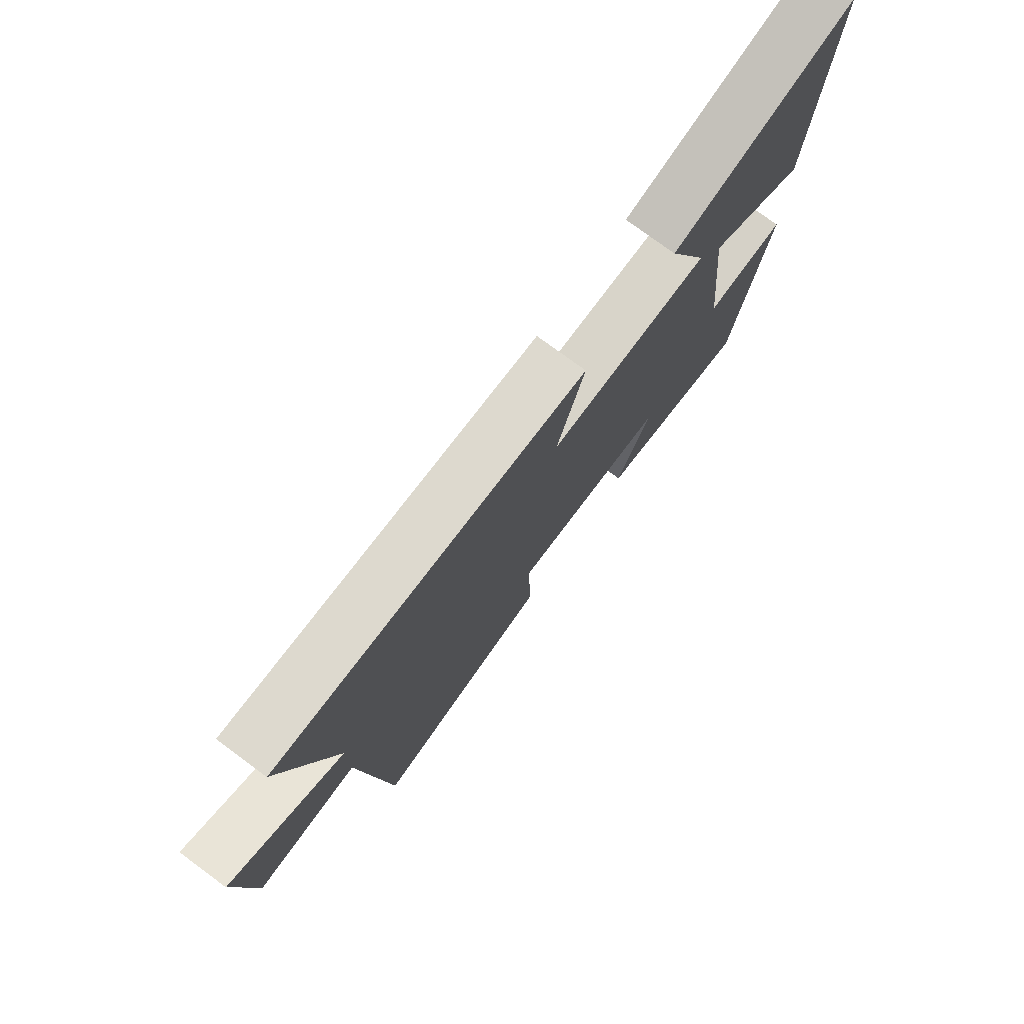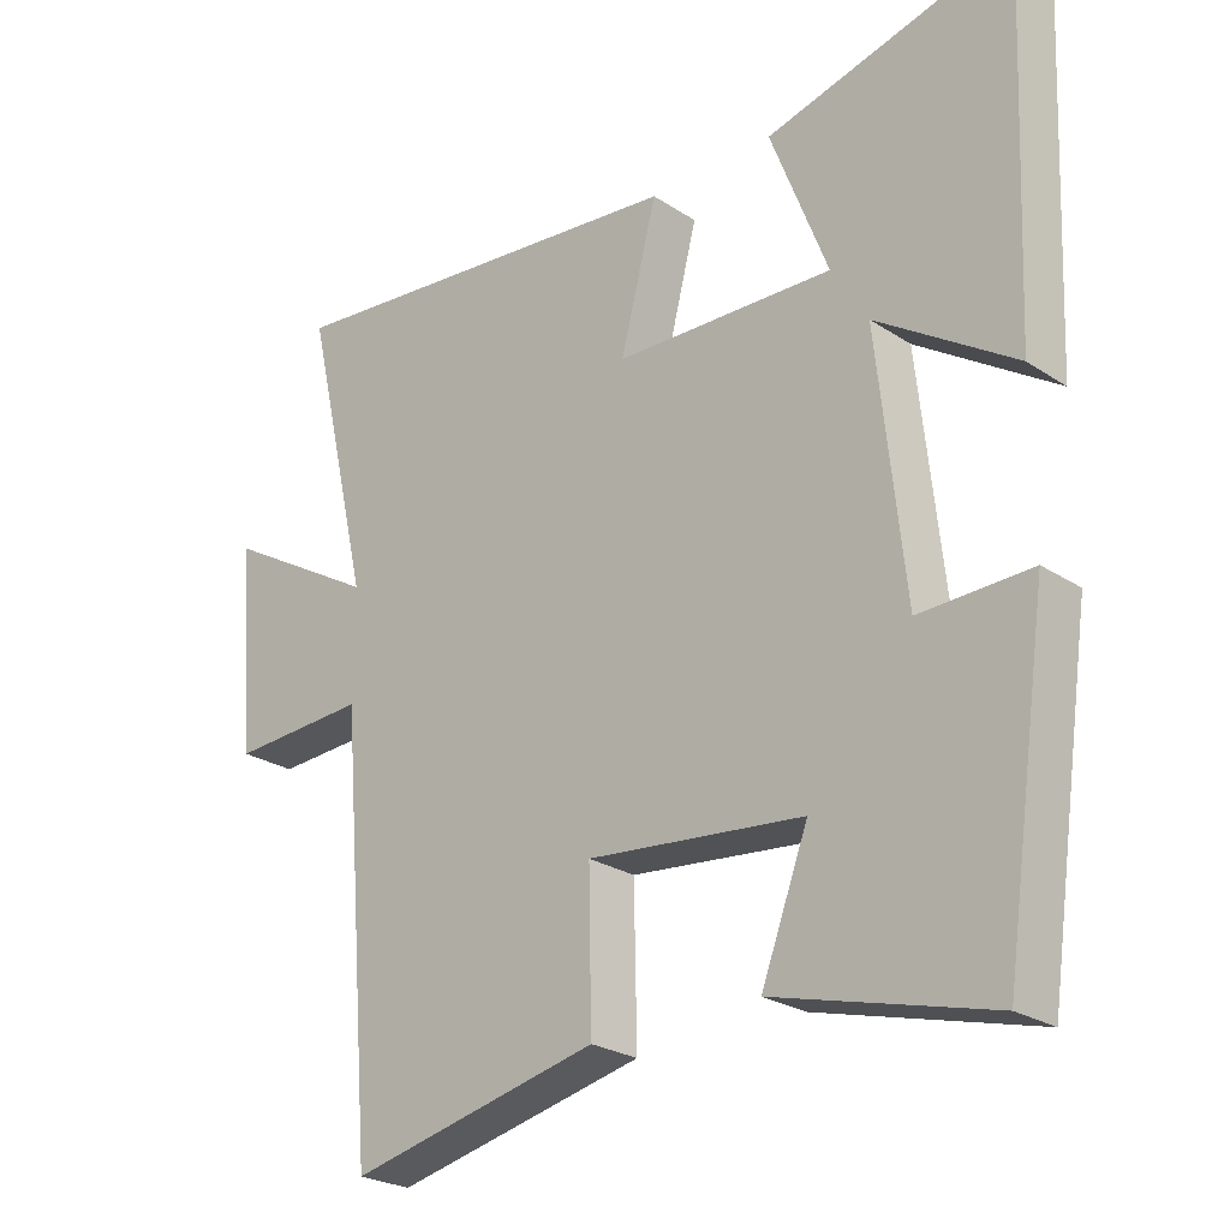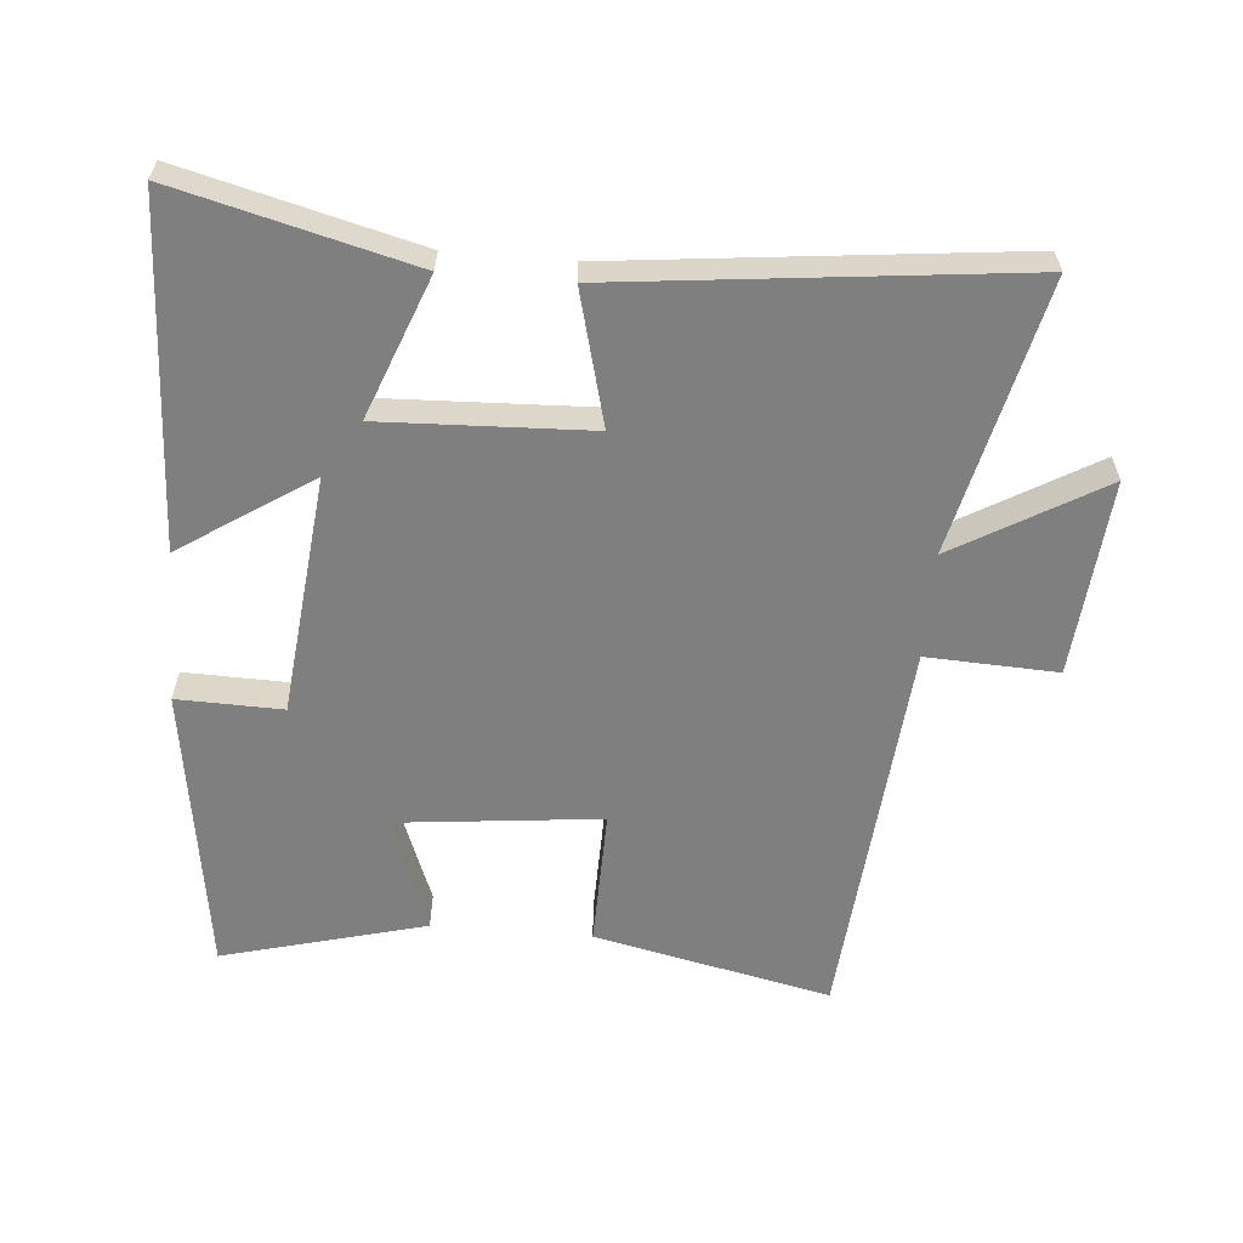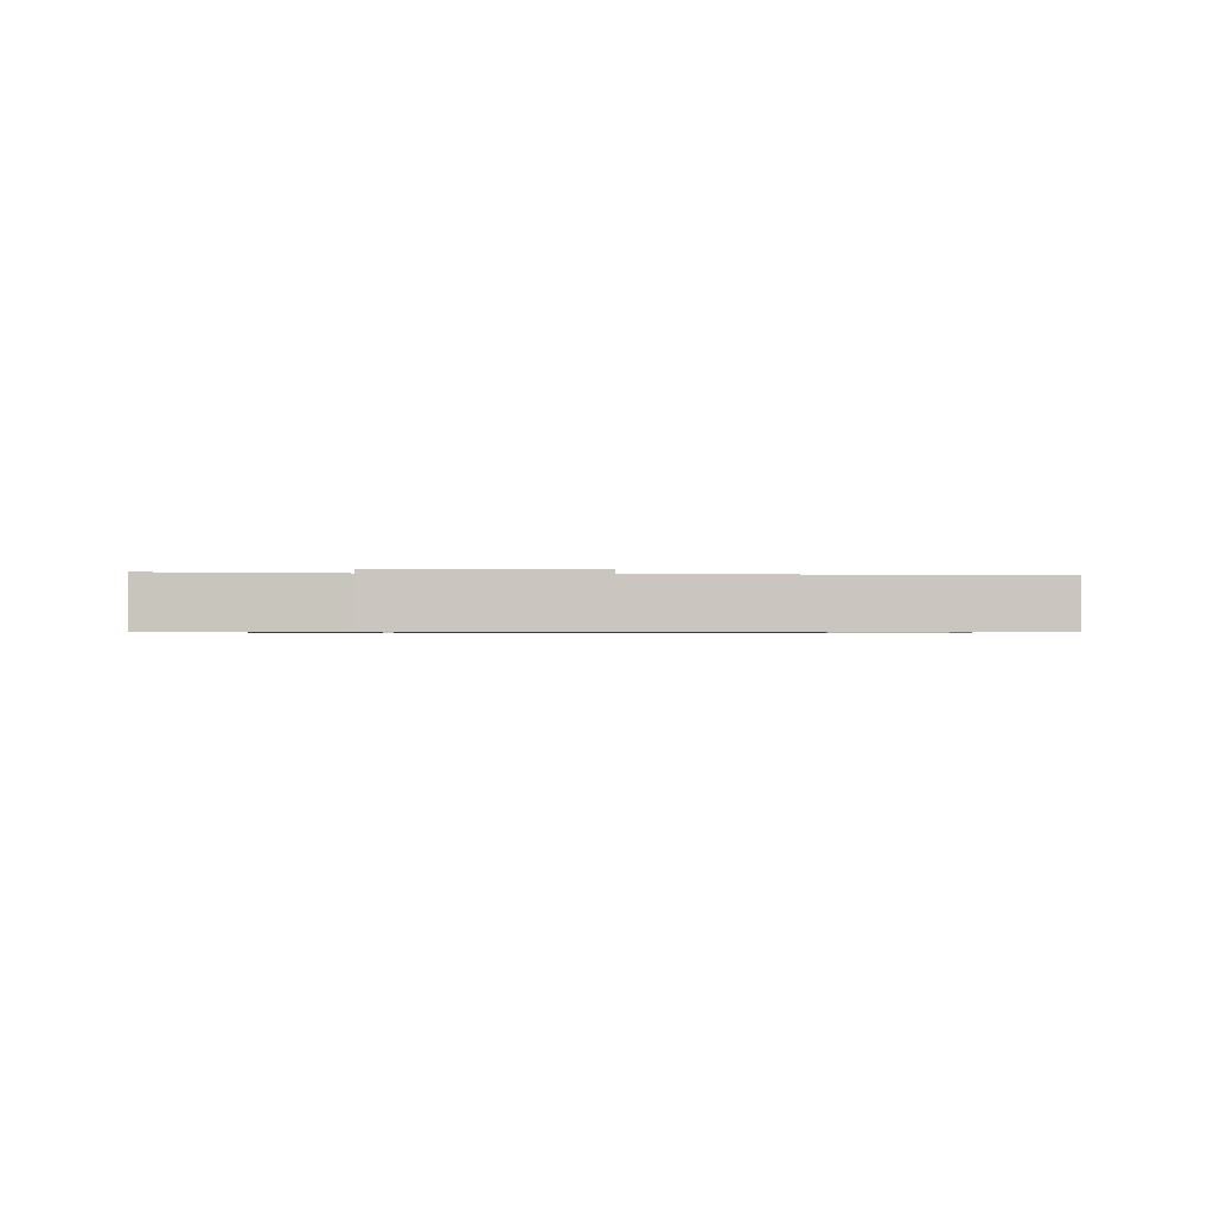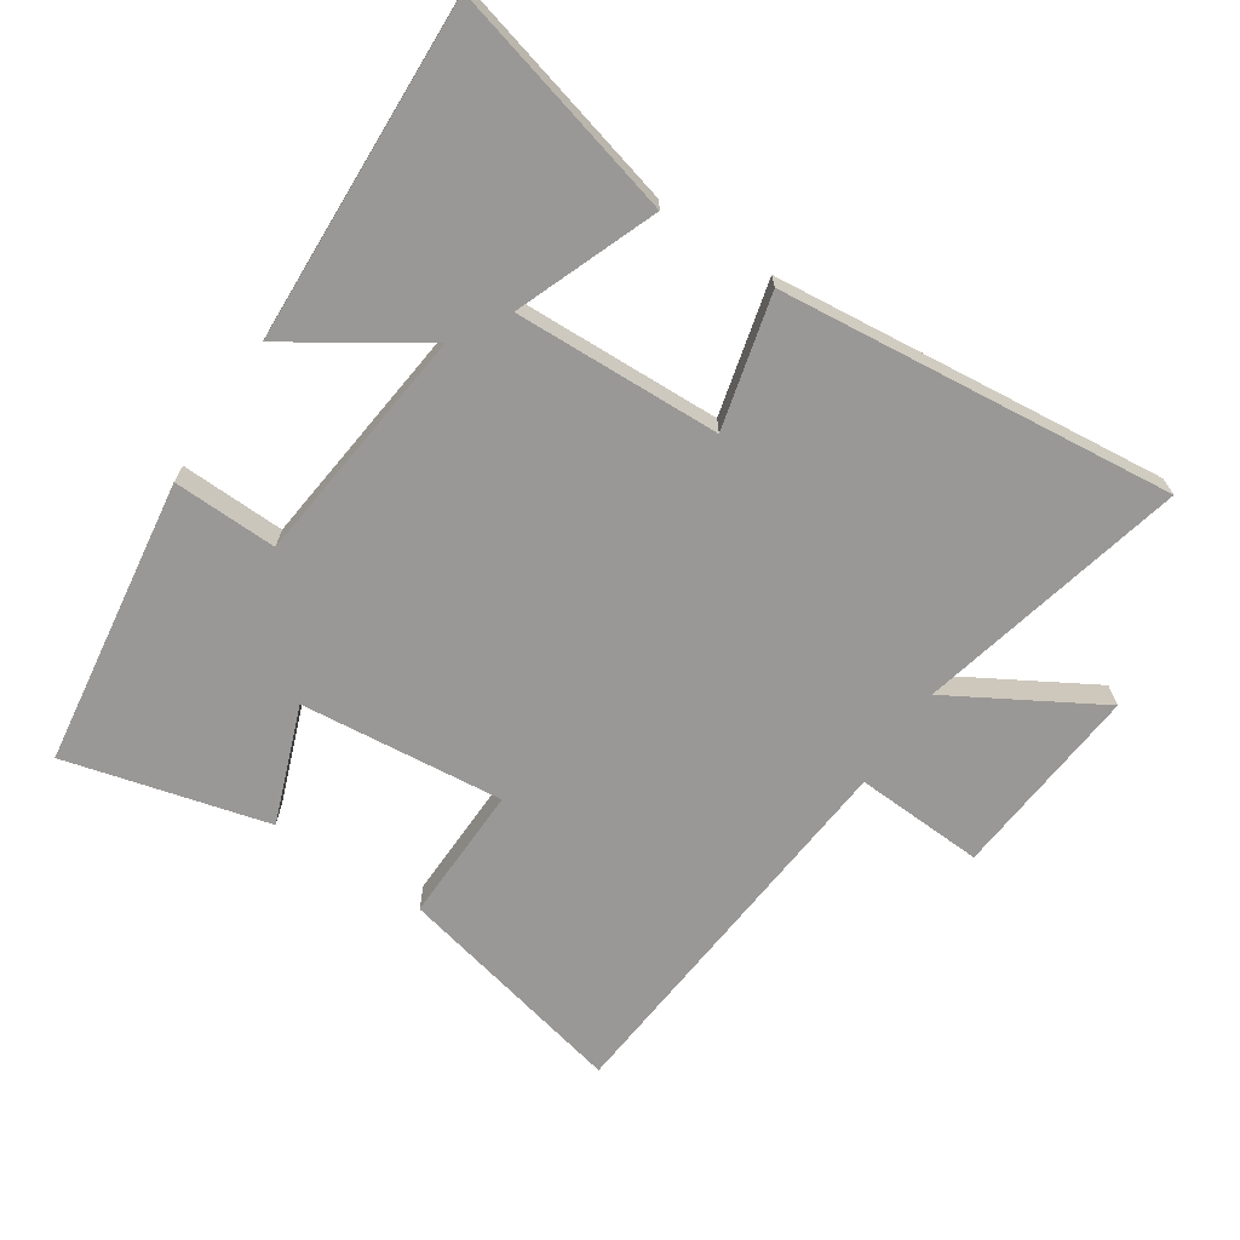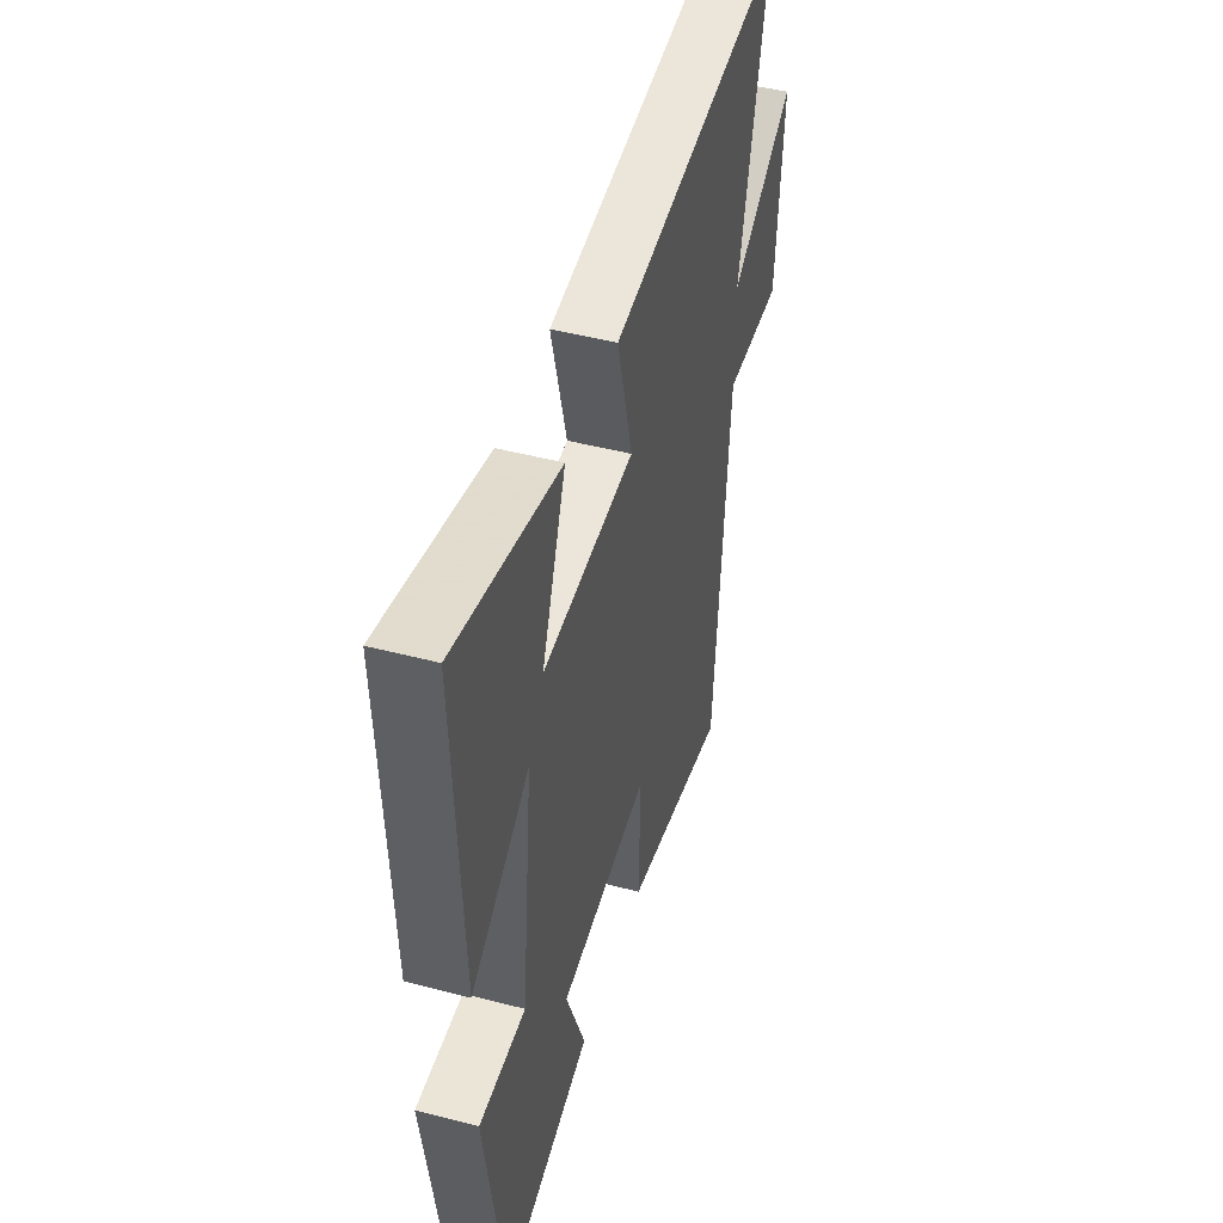
<metadata>
{"format":"obj","ext":"obj","renderer":"f3d","projection":"perspective","resolution":1024,"background":"white","views":[{"elev":77.4,"azim":126.4,"up":"+Z"},{"elev":-25.1,"azim":-136.5,"up":"+Z"},{"elev":-59.8,"azim":-4.8,"up":"+Y"},{"elev":-0.7,"azim":90.0,"up":"+Y"},{"elev":-68.6,"azim":-33.8,"up":"+Y"},{"elev":47.0,"azim":-73.5,"up":"+Z"}]}
</metadata>
<code>
v 0.594 0.07 0.564
v 0.5 0.07 0.16
v 0.718 0.07 0.287
v 0.694 0.07 -0.005
v 0.5 0.07 0.004
v 0.451 0.07 -0.578
v 0.099 0.07 -0.5
v 0.103 0.07 -0.294
v -0.201 0.07 -0.326
v -0.135 0.07 -0.5
v -0.437 0.07 -0.58
v -0.5 0.07 -0.147
v -0.344 0.07 -0.151
v -0.306 0.07 0.207
v -0.5 0.07 0.079
v -0.522 0.07 0.589
v -0.174 0.07 0.5
v -0.255 0.07 0.29
v 0.053 0.07 0.302
v 0.002 0.07 0.5
v 0.594 0 0.564
v 0.5 0 0.16
v 0.718 0 0.287
v 0.694 0 -0.005
v 0.5 0 0.004
v 0.451 0 -0.578
v 0.099 0 -0.5
v 0.103 0 -0.294
v -0.201 0 -0.326
v -0.135 0 -0.5
v -0.437 0 -0.58
v -0.5 0 -0.147
v -0.344 0 -0.151
v -0.306 0 0.207
v -0.5 0 0.079
v -0.522 0 0.589
v -0.174 0 0.5
v -0.255 0 0.29
v 0.053 0 0.302
v 0.002 0 0.5
f 19 20 1 2
f 18 19 2
f 15 16 17 18
f 14 15 18
f 13 14 18 2
f 10 11 12 13
f 9 10 13
f 8 9 13 2
f 5 6 7 8
f 5 8 2 3
f 3 4 5
f 22 21 40 39
f 22 39 38
f 38 37 36 35
f 38 35 34
f 22 38 34 33
f 33 32 31 30
f 33 30 29
f 22 33 29 28
f 28 27 26 25
f 23 22 28 25
f 25 24 23
f 1 21 22 2
f 2 22 23 3
f 3 23 24 4
f 4 24 25 5
f 5 25 26 6
f 6 26 27 7
f 7 27 28 8
f 8 28 29 9
f 9 29 30 10
f 10 30 31 11
f 11 31 32 12
f 12 32 33 13
f 13 33 34 14
f 14 34 35 15
f 15 35 36 16
f 16 36 37 17
f 17 37 38 18
f 18 38 39 19
f 19 39 40 20
f 20 40 21 1

</code>
